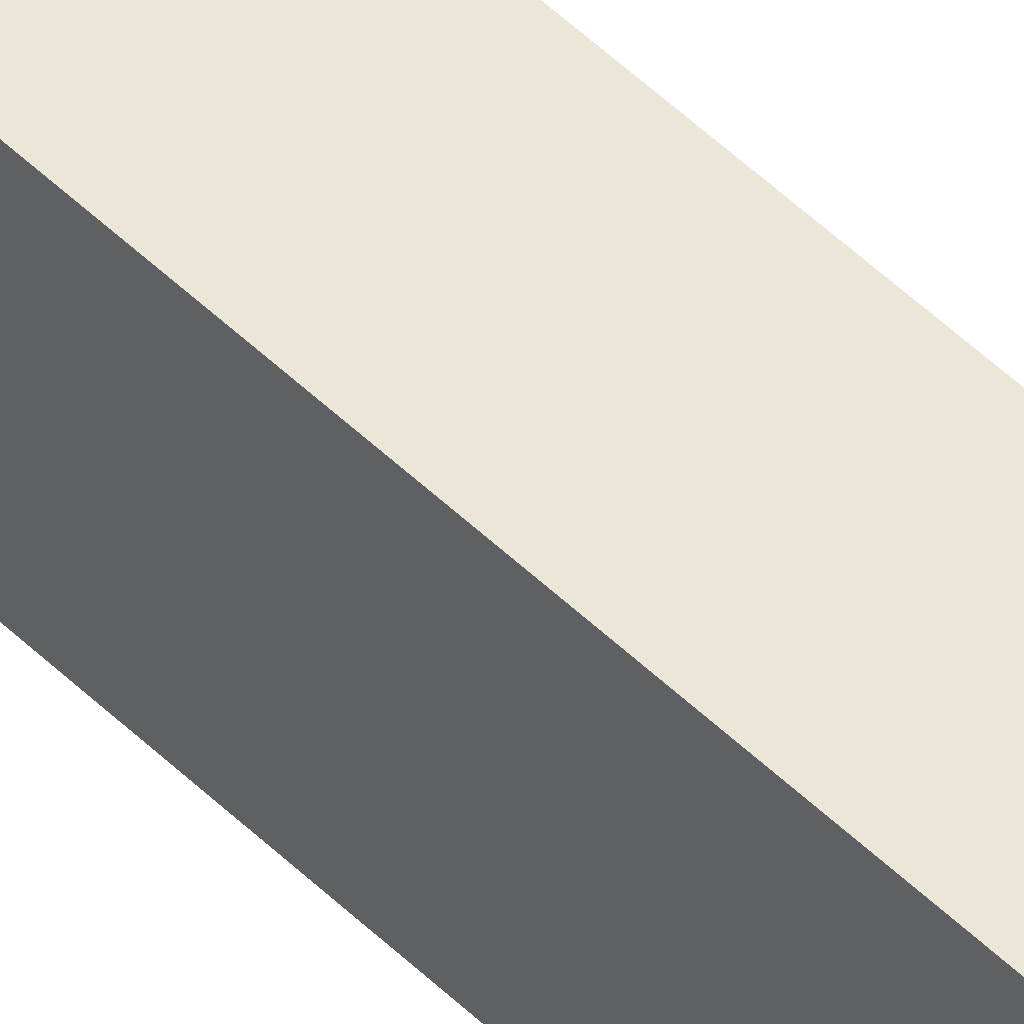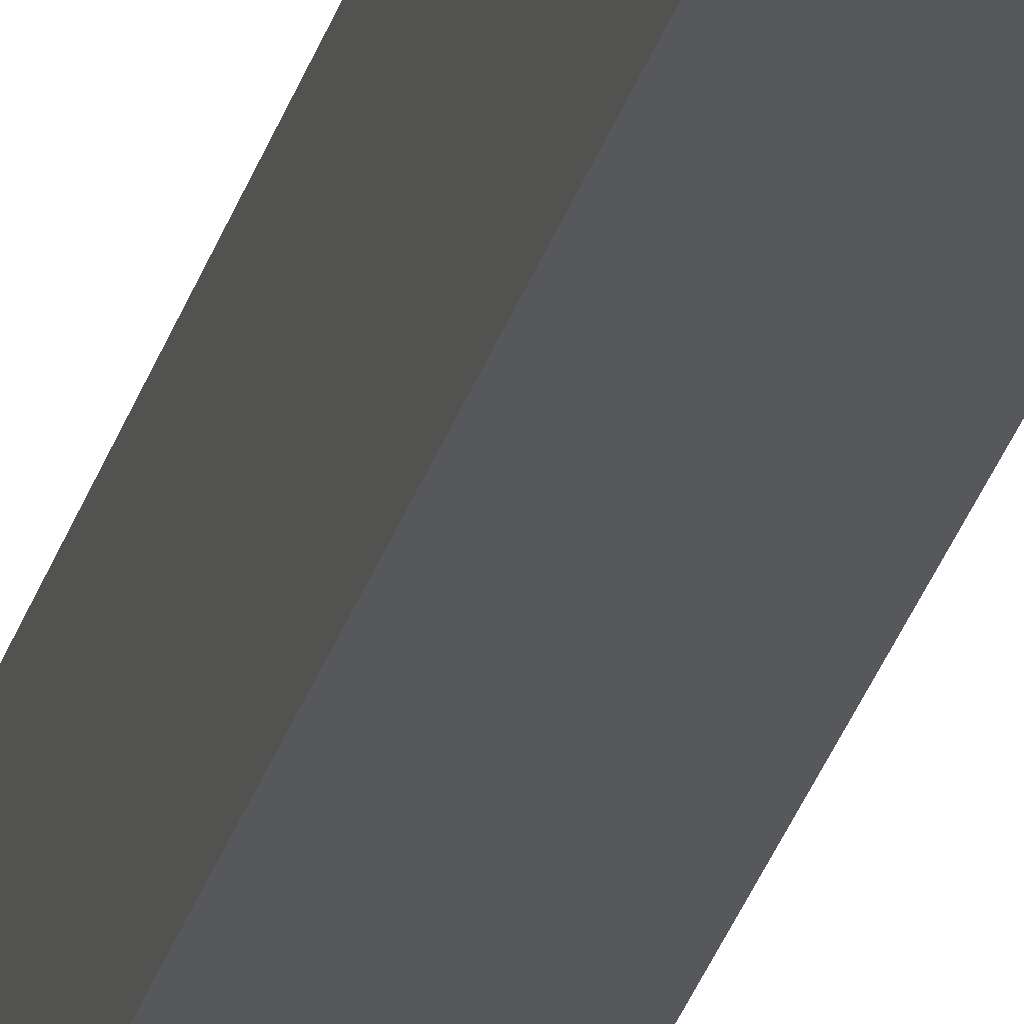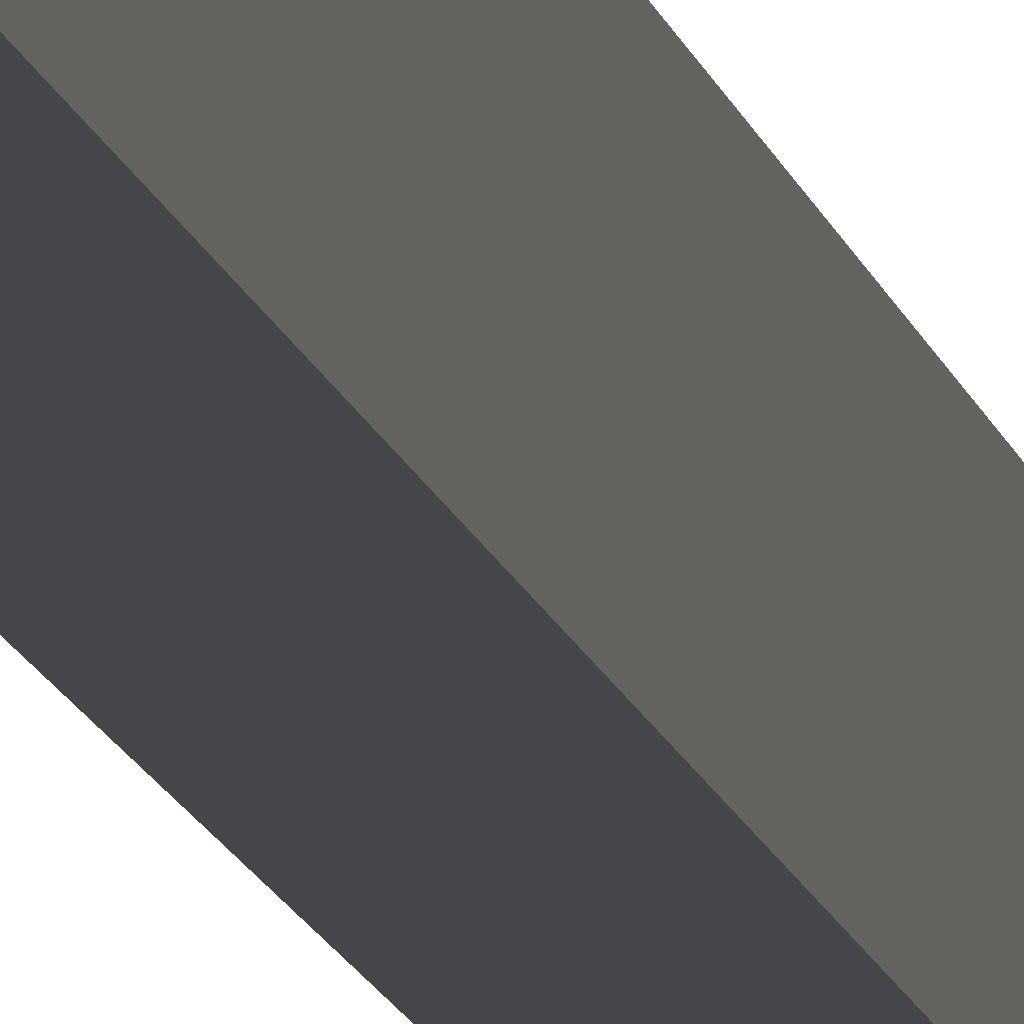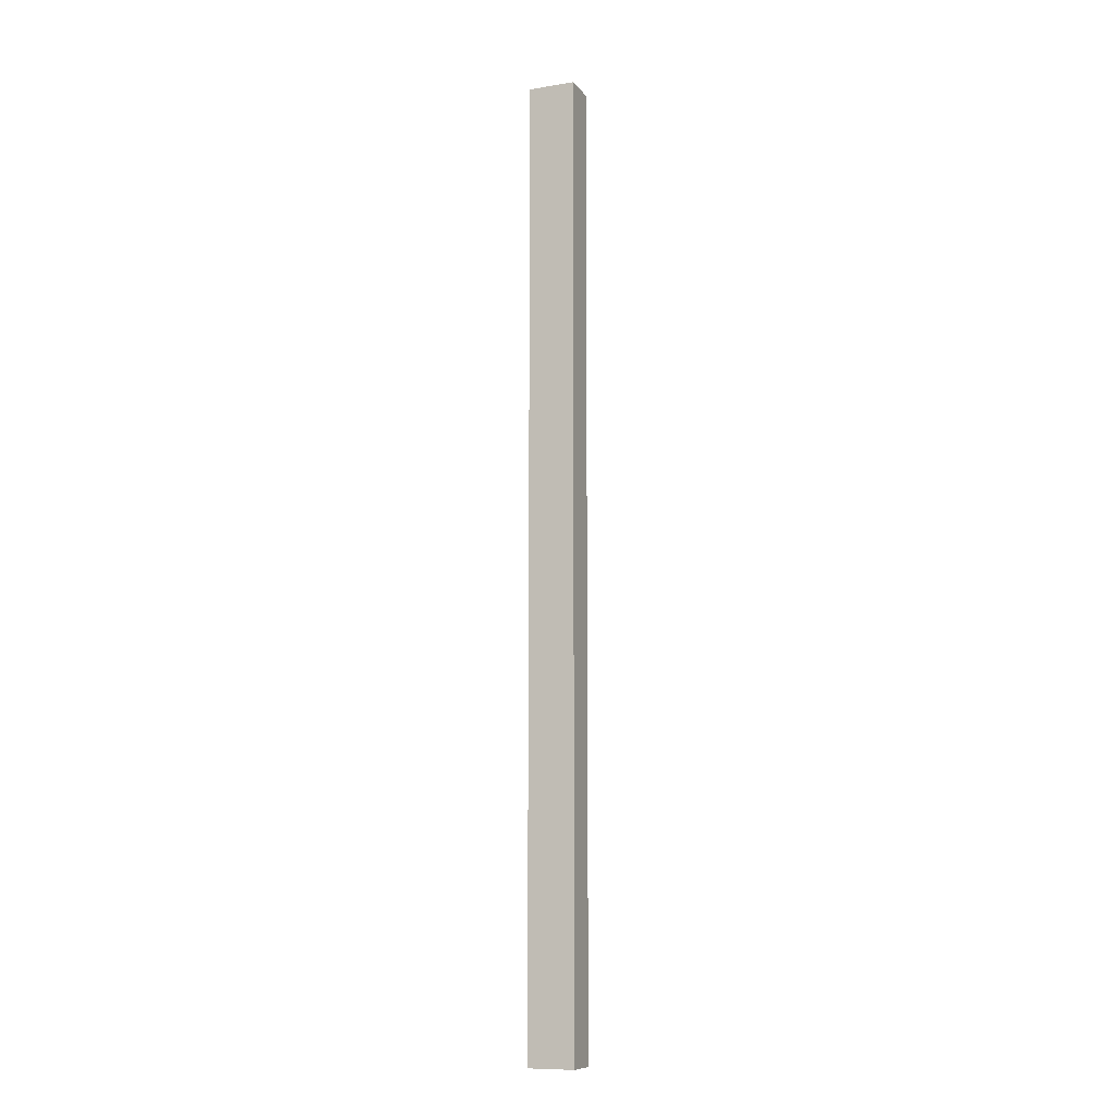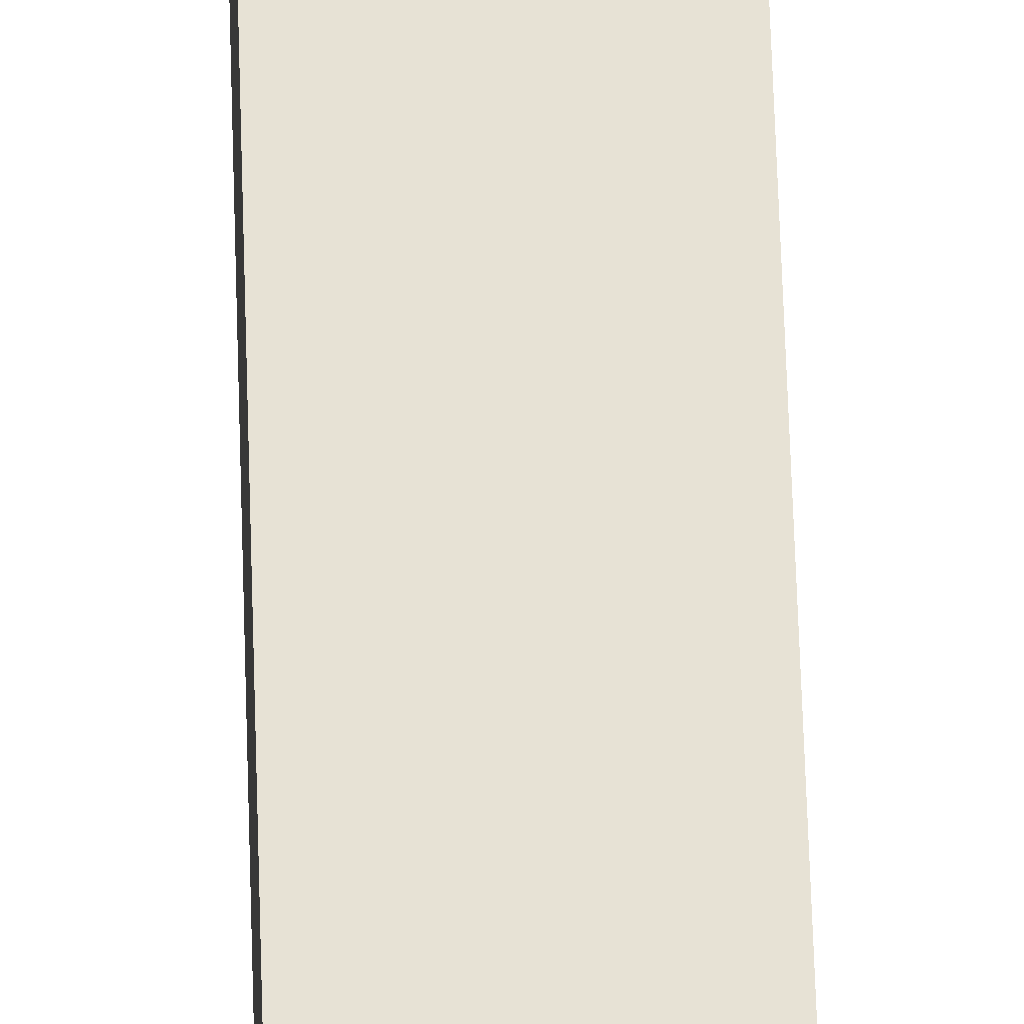
<metadata>
{"format":"obj","ext":"obj","renderer":"f3d","projection":"perspective","resolution":1024,"background":"white","views":[{"elev":46.3,"azim":-41.5,"up":"+Y"},{"elev":-27.9,"azim":-14.3,"up":"+Y"},{"elev":-9.6,"azim":8.8,"up":"+Y"},{"elev":-10.1,"azim":112.3,"up":"+Z"},{"elev":40.3,"azim":178.7,"up":"+Y"}]}
</metadata>
<code>
o Side_Top_Bottom_Glass_Stop8/Side_Top_Bottom_Glass_Stop/mesh28/mesh28-geometry#mesh28-geometry
v 0.3484 -0.2353 -0.08285
v 0.3429 -0.2353 0.06799
v 0.3429 -0.2353 -0.08285
v 0.3484 -0.2353 0.06799
v 0.3429 -0.2279 -0.08285
v 0.3484 -0.2279 0.06799
v 0.3429 -0.2279 0.06799
v 0.3484 -0.2279 -0.08285
f 1 2 3
f 2 1 4
f 2 5 3
f 5 1 3
f 1 6 4
f 6 2 4
f 5 2 7
f 1 5 8
f 6 1 8
f 2 6 7
f 6 5 7
f 5 6 8
f 3 2 1
f 4 1 2
f 3 5 2
f 3 1 5
f 4 6 1
f 4 2 6
f 7 2 5
f 8 5 1
f 8 1 6
f 7 6 2
f 7 5 6
f 8 6 5

</code>
